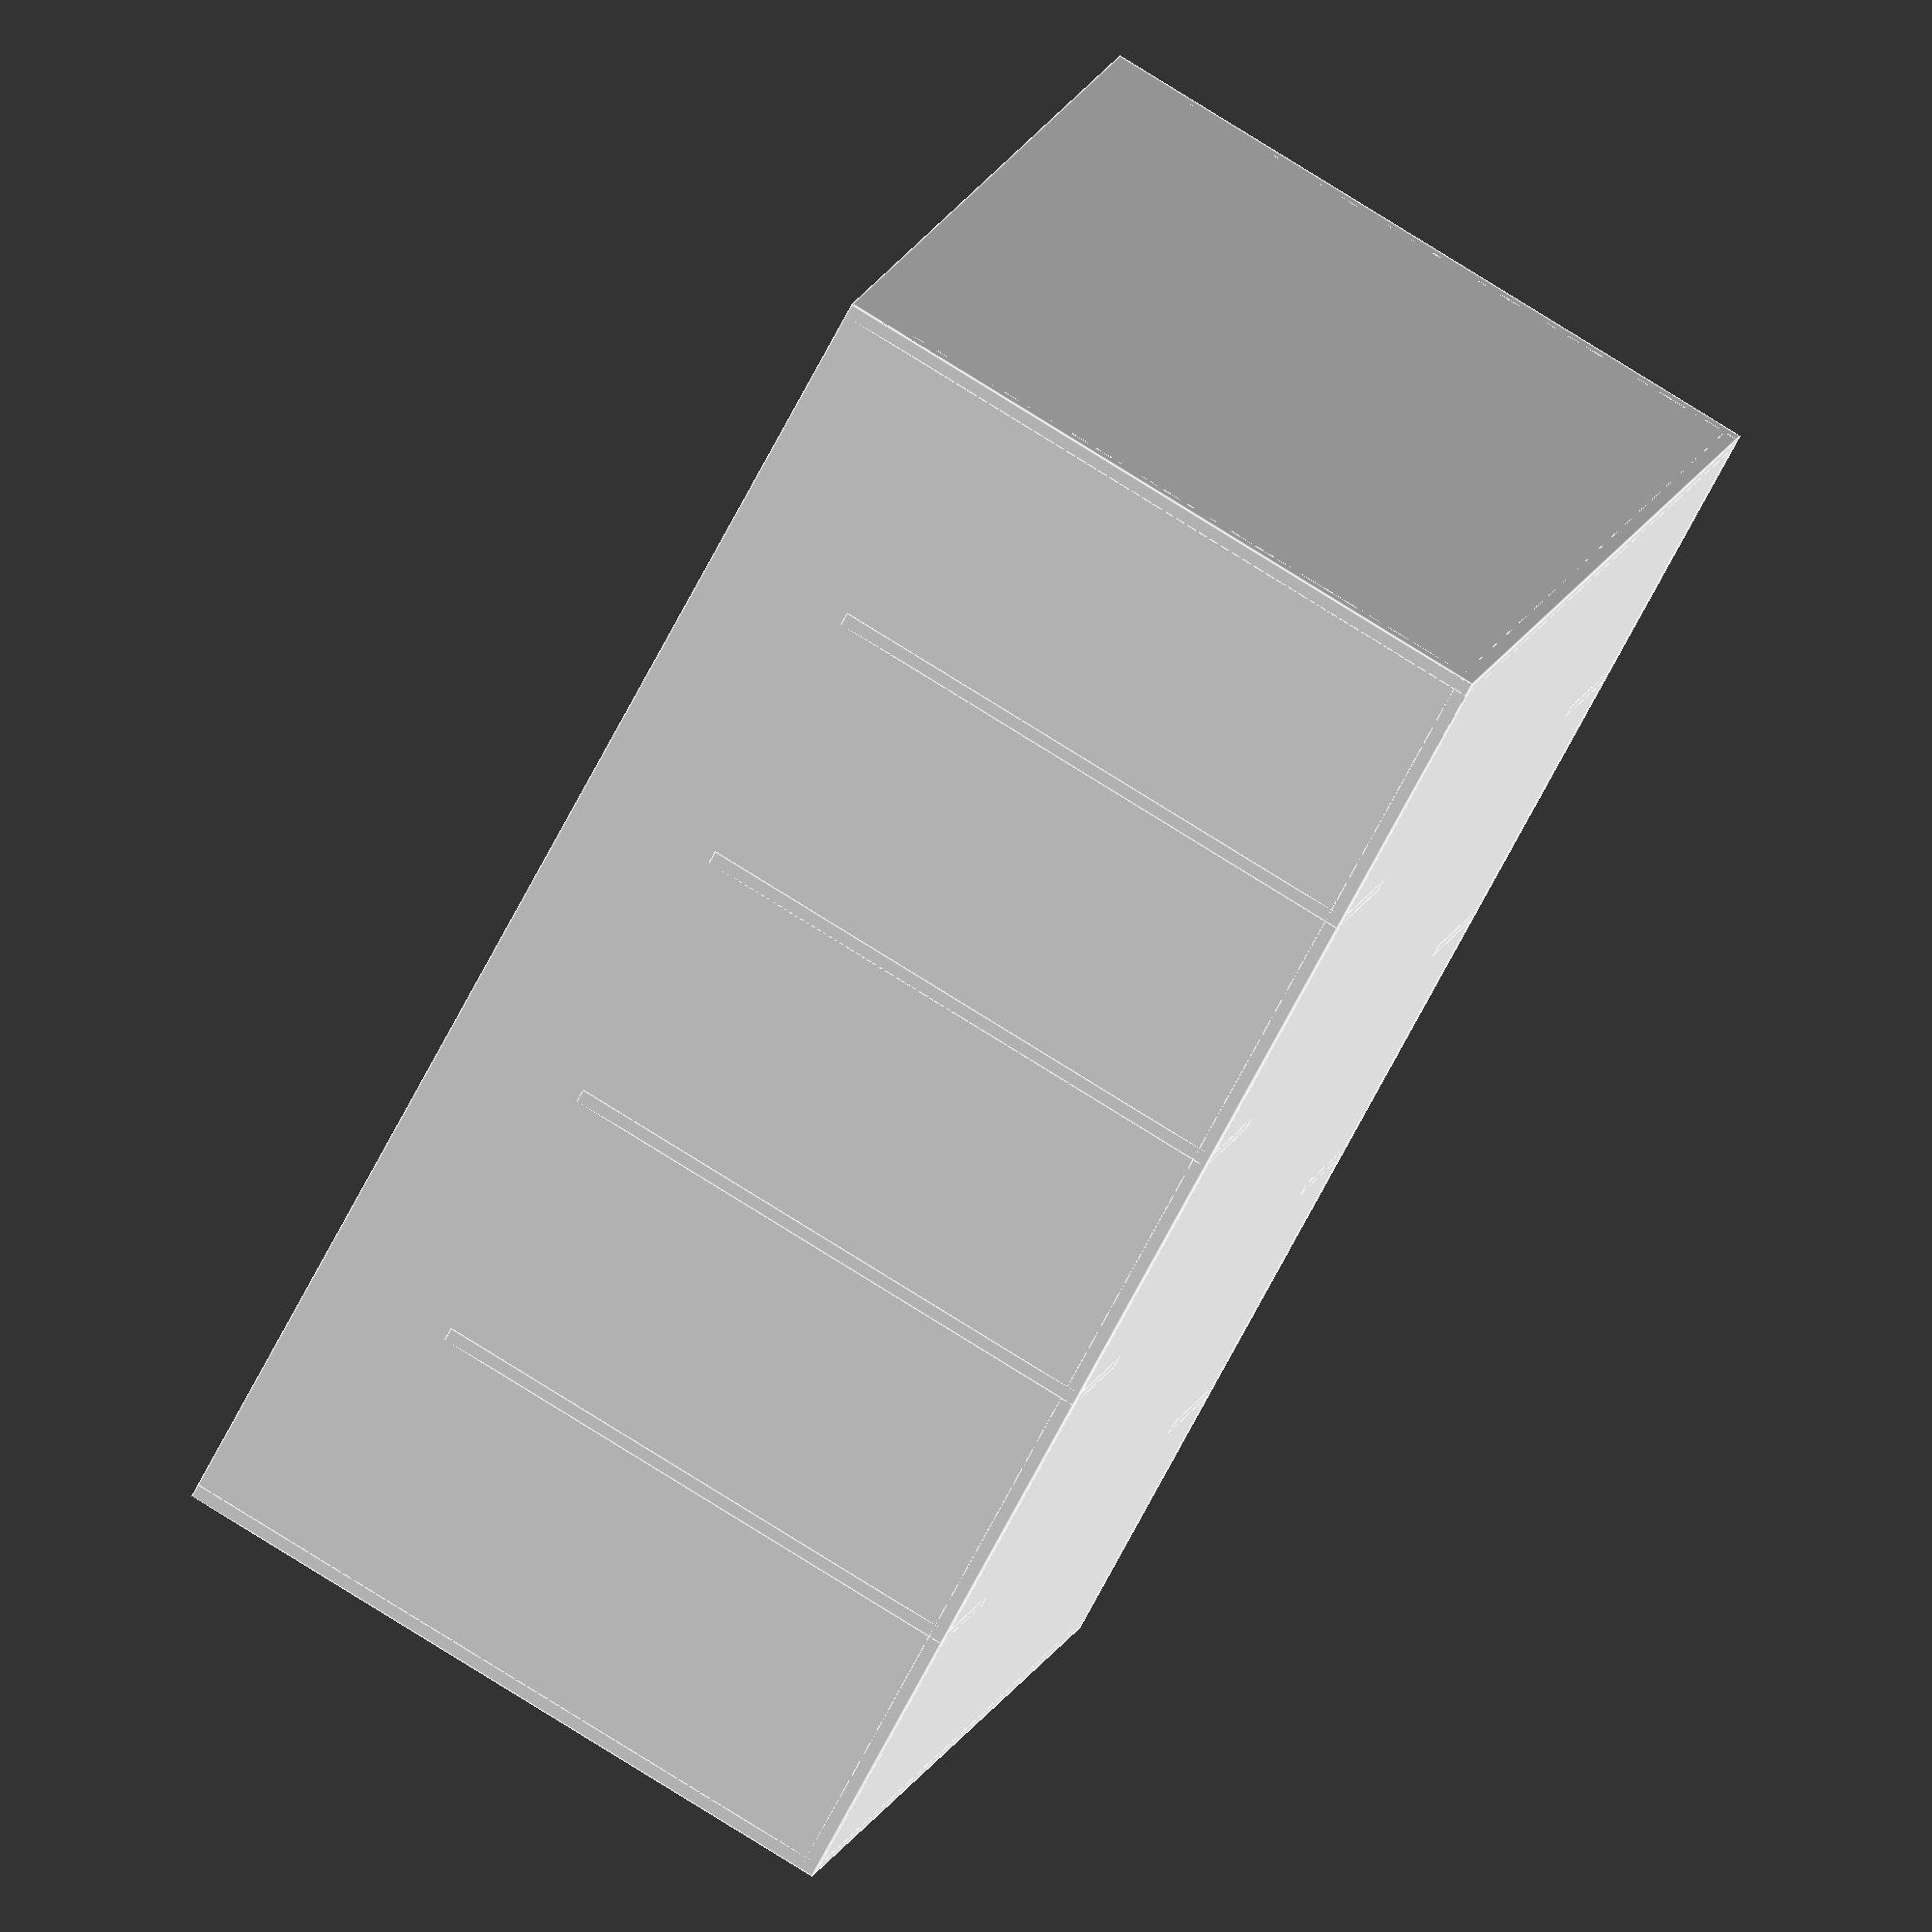
<openscad>
THICKNESS=1;
DEPTH=100;
WIDTH=65;
HEIGHT=50;

cube([DEPTH,WIDTH,THICKNESS]);
cube([DEPTH,THICKNESS,HEIGHT]);
translate([0,WIDTH-THICKNESS,0]) cube([DEPTH,THICKNESS,HEIGHT]);
cube([THICKNESS,WIDTH,HEIGHT]);
translate([DEPTH-THICKNESS,0,0]) cube([THICKNESS,WIDTH,HEIGHT]);

DIVIDERS=4;
for (i = [1 : DIVIDERS]) {
translate([i * DEPTH/(DIVIDERS+1)-THICKNESS/2,0,0]) cube([THICKNESS,10,40]);
translate([i* DEPTH/(DIVIDERS+1)-THICKNESS/2,55,0]) cube([THICKNESS,10,40]);
}

</openscad>
<views>
elev=102.1 azim=32.0 roll=57.9 proj=o view=edges
</views>
